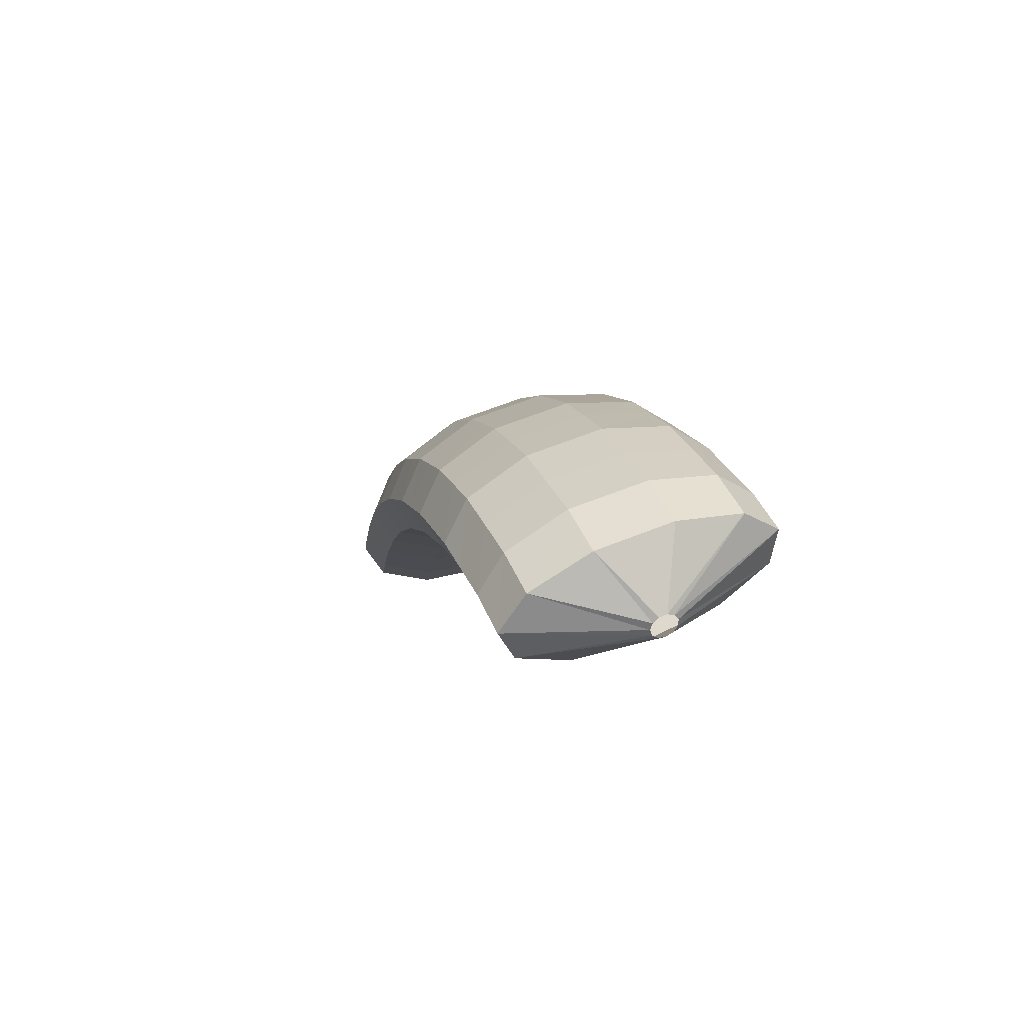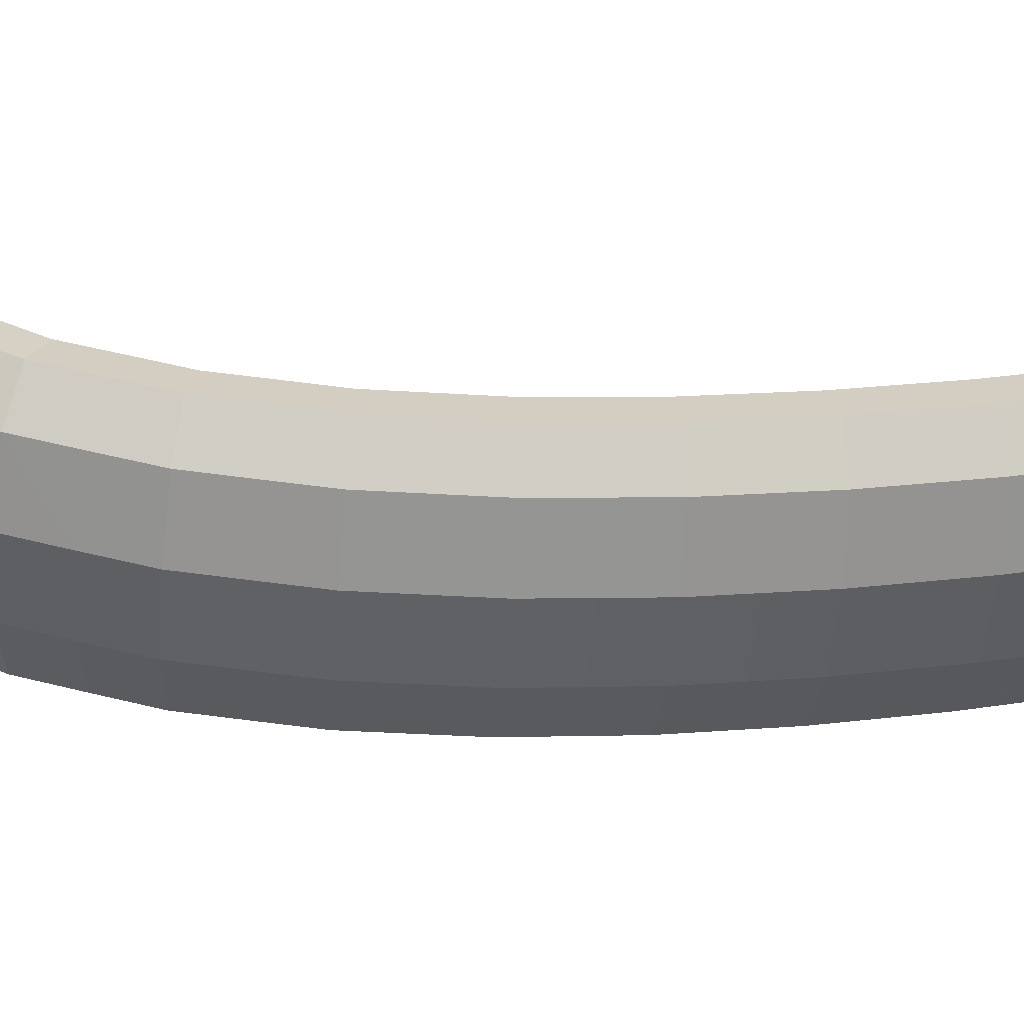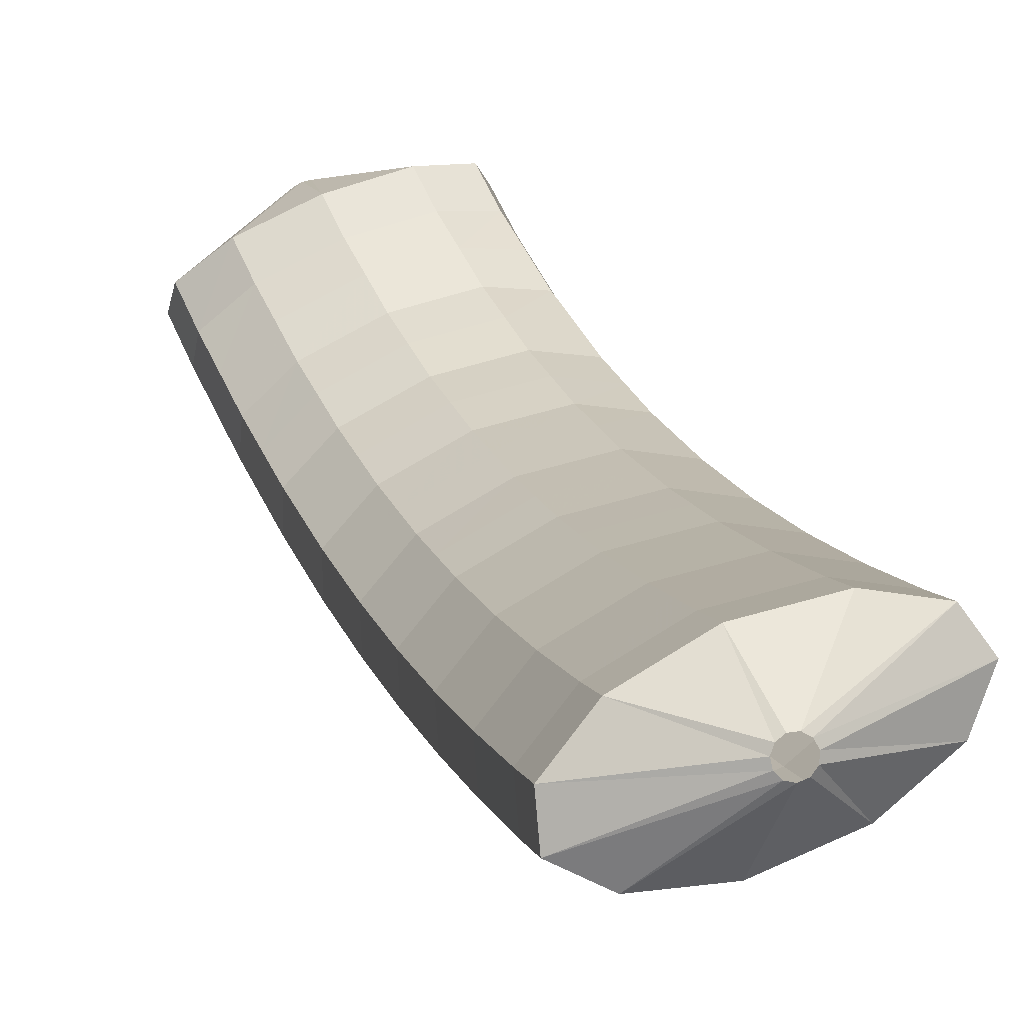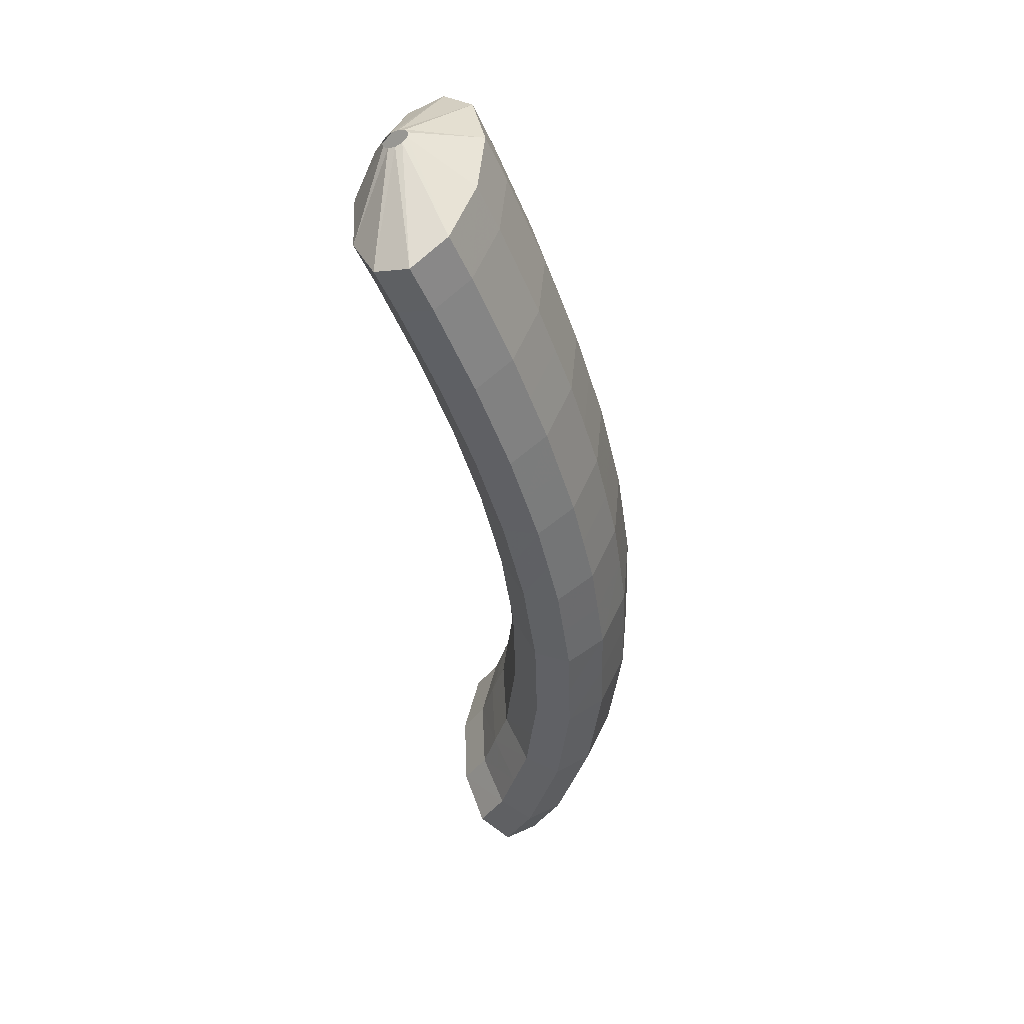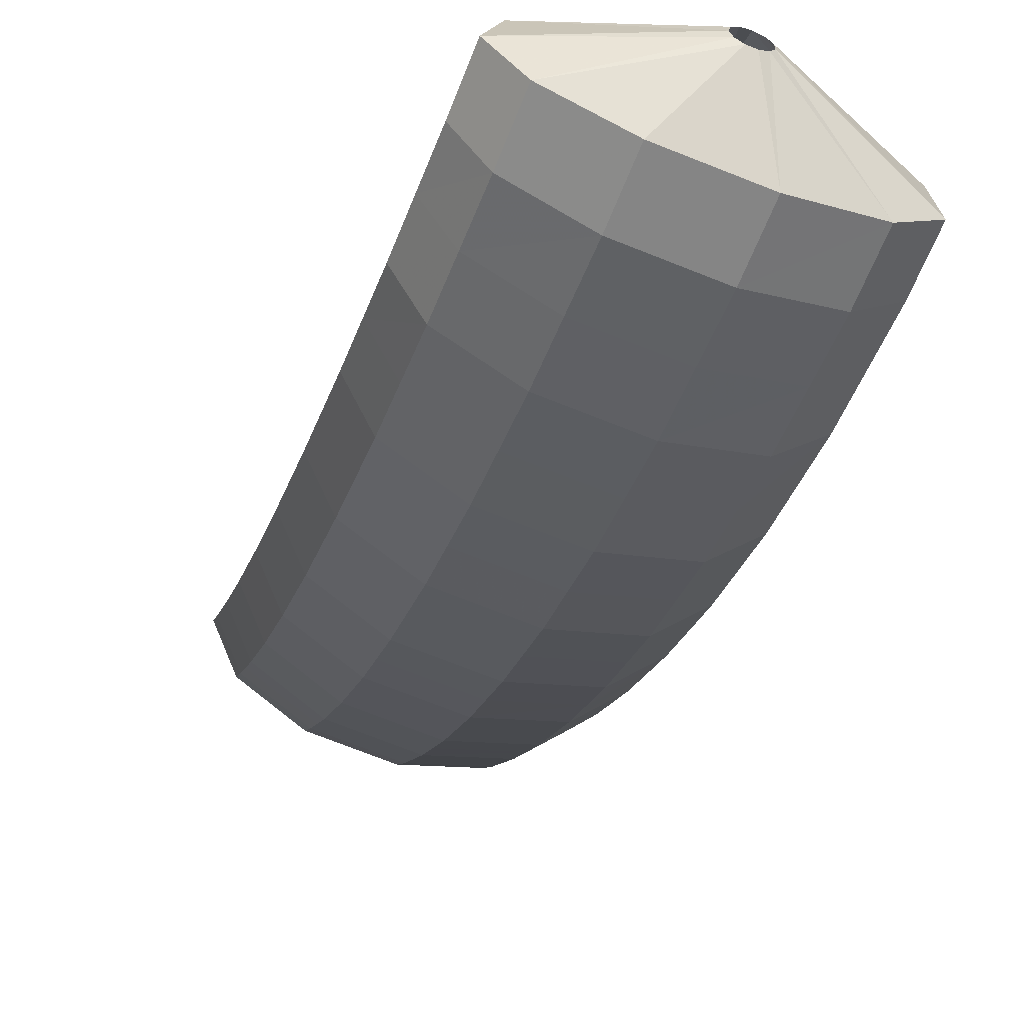
<metadata>
{"format":"obj","ext":"obj","renderer":"f3d","projection":"perspective","resolution":1024,"background":"white","views":[{"elev":-77.9,"azim":-145.6,"up":"+Y"},{"elev":-66.0,"azim":71.0,"up":"+Z"},{"elev":23.3,"azim":147.5,"up":"+Z"},{"elev":32.7,"azim":112.3,"up":"+Y"},{"elev":-23.1,"azim":-28.3,"up":"+Z"}]}
</metadata>
<code>
g tube1
v 99.21 138.7 131.9
v 98.94 138.7 131.9
v 98.73 138.9 131.8
v 98.64 139 131.5
v 98.7 139 131.3
v 98.89 139 131.1
v 99.16 139 131
v 99.4 138.9 131.1
v 99.56 138.7 131.3
v 99.58 138.7 131.5
v 99.44 138.6 131.8
v 99.21 138.7 131.9
v 98.98 136.2 133.2
v 96.4 137 133.6
v 94.48 137.9 133.1
v 93.85 138.5 132
v 94.7 138.6 130.5
v 96.76 138.4 129.1
v 99.38 137.7 128.3
v 101.7 136.9 128.3
v 103.1 136.1 129.2
v 102.9 135.7 130.6
v 101.4 135.7 132.1
v 98.98 136.2 133.2
v 98.4 134.6 132.7
v 95.81 135.4 133.1
v 93.89 136.2 132.6
v 93.25 136.8 131.4
v 94.1 136.9 129.9
v 96.15 136.6 128.6
v 98.77 136 127.8
v 101.1 135.2 127.8
v 102.5 134.4 128.6
v 102.3 134 130
v 100.8 134.1 131.5
v 98.4 134.6 132.7
v 97.83 132.9 132.2
v 95.24 133.7 132.6
v 93.32 134.5 132.1
v 92.67 135.1 130.9
v 93.5 135.2 129.4
v 95.56 134.9 128.1
v 98.17 134.2 127.3
v 100.5 133.4 127.3
v 101.9 132.7 128.1
v 101.8 132.3 129.5
v 100.3 132.4 131
v 97.83 132.9 132.2
v 97.26 131.3 131.7
v 94.67 132 132.1
v 92.74 132.8 131.6
v 92.08 133.3 130.5
v 92.91 133.5 128.9
v 94.96 133.2 127.6
v 97.57 132.5 126.8
v 99.93 131.7 126.8
v 101.3 131 127.6
v 101.2 130.7 129
v 99.69 130.8 130.6
v 97.26 131.3 131.7
v 96.71 129.6 131.3
v 94.11 130.4 131.7
v 92.18 131.1 131.2
v 91.51 131.6 130
v 92.33 131.7 128.5
v 94.37 131.4 127.1
v 96.99 130.7 126.3
v 99.35 129.9 126.4
v 100.7 129.3 127.2
v 100.6 129 128.6
v 99.14 129.1 130.1
v 96.71 129.6 131.3
v 96.16 127.9 130.9
v 93.56 128.7 131.3
v 91.61 129.4 130.8
v 90.94 129.9 129.6
v 91.75 129.9 128.1
v 93.79 129.6 126.7
v 96.4 128.9 125.9
v 98.77 128.2 125.9
v 100.1 127.5 126.8
v 100.1 127.3 128.2
v 98.58 127.4 129.7
v 96.16 127.9 130.9
v 95.63 126.2 130.6
v 93.03 127 131
v 91.07 127.7 130.5
v 90.39 128.1 129.3
v 91.19 128.2 127.7
v 93.22 127.8 126.3
v 95.84 127.1 125.5
v 98.21 126.4 125.6
v 99.59 125.8 126.5
v 99.53 125.5 127.9
v 98.05 125.7 129.4
v 95.63 126.2 130.6
v 95.1 124.6 130.2
v 92.5 125.3 130.6
v 90.54 126 130.1
v 89.84 126.4 128.9
v 90.63 126.4 127.4
v 92.65 126 126
v 95.27 125.3 125.2
v 97.65 124.6 125.3
v 99.03 124 126.1
v 98.99 123.8 127.6
v 97.52 124 129.1
v 95.1 124.6 130.2
v 94.61 122.9 130
v 92 123.6 130.4
v 90.02 124.2 129.9
v 89.31 124.6 128.7
v 90.09 124.5 127.2
v 92.11 124.1 125.8
v 94.73 123.4 125
v 97.11 122.7 125
v 98.51 122.2 125.9
v 98.48 122 127.4
v 97.02 122.3 128.9
v 94.61 122.9 130
v 94.11 121.2 129.8
v 91.5 121.9 130.2
v 89.52 122.5 129.7
v 88.79 122.8 128.5
v 89.55 122.7 126.9
v 91.56 122.2 125.5
v 94.18 121.6 124.7
v 96.57 120.9 124.8
v 97.99 120.4 125.7
v 97.97 120.3 127.1
v 96.52 120.6 128.7
v 94.11 121.2 129.8
v 93.66 119.5 129.8
v 91.04 120.1 130.1
v 89.05 120.7 129.6
v 88.3 121 128.4
v 89.05 120.8 126.9
v 91.05 120.3 125.5
v 93.67 119.7 124.7
v 96.07 119 124.7
v 97.5 118.6 125.6
v 97.5 118.5 127.1
v 96.07 118.9 128.6
v 93.66 119.5 129.8
v 93.21 117.8 129.7
v 90.59 118.5 130.1
v 88.58 119 129.6
v 87.82 119.1 128.4
v 88.55 118.9 126.8
v 90.54 118.4 125.4
v 93.16 117.7 124.6
v 95.57 117.1 124.6
v 97.01 116.8 125.5
v 97.03 116.8 127
v 95.61 117.2 128.5
v 93.21 117.8 129.7
v 92.82 116.1 129.8
v 90.19 116.8 130.2
v 88.17 117.2 129.7
v 87.39 117.3 128.5
v 88.1 117 126.9
v 90.08 116.5 125.5
v 92.7 115.8 124.7
v 95.12 115.2 124.8
v 96.58 115 125.7
v 96.62 115 127.1
v 95.21 115.5 128.7
v 92.82 116.1 129.8
v 92.43 114.5 129.9
v 89.8 115.1 130.3
v 87.76 115.5 129.8
v 86.96 115.5 128.6
v 87.65 115.1 127
v 89.62 114.5 125.7
v 92.24 113.8 124.9
v 94.67 113.3 124.9
v 96.15 113.1 125.8
v 96.21 113.3 127.2
v 94.82 113.8 128.8
v 92.43 114.5 129.9
v 92.12 112.9 130.2
v 89.48 113.4 130.6
v 87.43 113.7 130.2
v 86.61 113.6 129
v 87.29 113.2 127.4
v 89.24 112.5 126.1
v 91.86 111.9 125.3
v 94.31 111.4 125.3
v 95.81 111.3 126.2
v 95.88 111.6 127.6
v 94.51 112.2 129.1
v 92.12 112.9 130.2
v 91.82 111.3 130.6
v 89.18 111.8 131
v 87.1 112 130.5
v 86.26 111.8 129.4
v 86.92 111.2 127.9
v 88.86 110.5 126.5
v 91.48 109.8 125.7
v 93.94 109.5 125.7
v 95.46 109.5 126.5
v 95.55 109.9 127.9
v 94.2 110.6 129.4
v 91.82 111.3 130.6
v 91.63 109.8 131.2
v 88.98 110.3 131.6
v 86.89 110.4 131.2
v 86.03 110.1 130.1
v 86.67 109.4 128.6
v 88.61 108.6 127.3
v 91.23 107.9 126.5
v 93.69 107.6 126.5
v 95.23 107.7 127.3
v 95.35 108.3 128.6
v 94 109 130.1
v 91.63 109.8 131.2
v 91.44 108.4 131.8
v 88.78 108.8 132.2
v 86.68 108.8 131.8
v 85.81 108.3 130.8
v 86.43 107.5 129.4
v 88.36 106.6 128.1
v 90.98 106 127.3
v 93.45 105.7 127.2
v 95 106 128
v 95.14 106.7 129.3
v 93.81 107.5 130.7
v 91.44 108.4 131.8
v 91.39 107.1 132.7
v 88.73 107.5 133.1
v 86.63 107.4 132.8
v 85.74 106.8 131.9
v 86.36 105.8 130.6
v 88.28 104.9 129.3
v 90.9 104.2 128.5
v 93.38 104 128.4
v 94.94 104.4 129.1
v 95.08 105.2 130.3
v 93.76 106.2 131.6
v 91.39 107.1 132.7
v 90.59 104.5 132.2
v 90.31 104.5 132.2
v 90.06 104.5 132.1
v 89.92 104.3 131.9
v 89.94 104.2 131.7
v 90.1 104 131.5
v 90.36 104 131.4
v 90.64 104 131.5
v 90.84 104.1 131.6
v 90.91 104.3 131.8
v 90.82 104.4 132.1
v 90.59 104.5 132.2
f 1 2 14
f 14 13 1
f 2 3 15
f 15 14 2
f 3 4 16
f 16 15 3
f 4 5 17
f 17 16 4
f 5 6 18
f 18 17 5
f 6 7 19
f 19 18 6
f 7 8 20
f 20 19 7
f 8 9 21
f 21 20 8
f 9 10 22
f 22 21 9
f 10 11 23
f 23 22 10
f 11 12 24
f 24 23 11
f 13 14 26
f 26 25 13
f 14 15 27
f 27 26 14
f 15 16 28
f 28 27 15
f 16 17 29
f 29 28 16
f 17 18 30
f 30 29 17
f 18 19 31
f 31 30 18
f 19 20 32
f 32 31 19
f 20 21 33
f 33 32 20
f 21 22 34
f 34 33 21
f 22 23 35
f 35 34 22
f 23 24 36
f 36 35 23
f 25 26 38
f 38 37 25
f 26 27 39
f 39 38 26
f 27 28 40
f 40 39 27
f 28 29 41
f 41 40 28
f 29 30 42
f 42 41 29
f 30 31 43
f 43 42 30
f 31 32 44
f 44 43 31
f 32 33 45
f 45 44 32
f 33 34 46
f 46 45 33
f 34 35 47
f 47 46 34
f 35 36 48
f 48 47 35
f 37 38 50
f 50 49 37
f 38 39 51
f 51 50 38
f 39 40 52
f 52 51 39
f 40 41 53
f 53 52 40
f 41 42 54
f 54 53 41
f 42 43 55
f 55 54 42
f 43 44 56
f 56 55 43
f 44 45 57
f 57 56 44
f 45 46 58
f 58 57 45
f 46 47 59
f 59 58 46
f 47 48 60
f 60 59 47
f 49 50 62
f 62 61 49
f 50 51 63
f 63 62 50
f 51 52 64
f 64 63 51
f 52 53 65
f 65 64 52
f 53 54 66
f 66 65 53
f 54 55 67
f 67 66 54
f 55 56 68
f 68 67 55
f 56 57 69
f 69 68 56
f 57 58 70
f 70 69 57
f 58 59 71
f 71 70 58
f 59 60 72
f 72 71 59
f 61 62 74
f 74 73 61
f 62 63 75
f 75 74 62
f 63 64 76
f 76 75 63
f 64 65 77
f 77 76 64
f 65 66 78
f 78 77 65
f 66 67 79
f 79 78 66
f 67 68 80
f 80 79 67
f 68 69 81
f 81 80 68
f 69 70 82
f 82 81 69
f 70 71 83
f 83 82 70
f 71 72 84
f 84 83 71
f 73 74 86
f 86 85 73
f 74 75 87
f 87 86 74
f 75 76 88
f 88 87 75
f 76 77 89
f 89 88 76
f 77 78 90
f 90 89 77
f 78 79 91
f 91 90 78
f 79 80 92
f 92 91 79
f 80 81 93
f 93 92 80
f 81 82 94
f 94 93 81
f 82 83 95
f 95 94 82
f 83 84 96
f 96 95 83
f 85 86 98
f 98 97 85
f 86 87 99
f 99 98 86
f 87 88 100
f 100 99 87
f 88 89 101
f 101 100 88
f 89 90 102
f 102 101 89
f 90 91 103
f 103 102 90
f 91 92 104
f 104 103 91
f 92 93 105
f 105 104 92
f 93 94 106
f 106 105 93
f 94 95 107
f 107 106 94
f 95 96 108
f 108 107 95
f 97 98 110
f 110 109 97
f 98 99 111
f 111 110 98
f 99 100 112
f 112 111 99
f 100 101 113
f 113 112 100
f 101 102 114
f 114 113 101
f 102 103 115
f 115 114 102
f 103 104 116
f 116 115 103
f 104 105 117
f 117 116 104
f 105 106 118
f 118 117 105
f 106 107 119
f 119 118 106
f 107 108 120
f 120 119 107
f 109 110 122
f 122 121 109
f 110 111 123
f 123 122 110
f 111 112 124
f 124 123 111
f 112 113 125
f 125 124 112
f 113 114 126
f 126 125 113
f 114 115 127
f 127 126 114
f 115 116 128
f 128 127 115
f 116 117 129
f 129 128 116
f 117 118 130
f 130 129 117
f 118 119 131
f 131 130 118
f 119 120 132
f 132 131 119
f 121 122 134
f 134 133 121
f 122 123 135
f 135 134 122
f 123 124 136
f 136 135 123
f 124 125 137
f 137 136 124
f 125 126 138
f 138 137 125
f 126 127 139
f 139 138 126
f 127 128 140
f 140 139 127
f 128 129 141
f 141 140 128
f 129 130 142
f 142 141 129
f 130 131 143
f 143 142 130
f 131 132 144
f 144 143 131
f 133 134 146
f 146 145 133
f 134 135 147
f 147 146 134
f 135 136 148
f 148 147 135
f 136 137 149
f 149 148 136
f 137 138 150
f 150 149 137
f 138 139 151
f 151 150 138
f 139 140 152
f 152 151 139
f 140 141 153
f 153 152 140
f 141 142 154
f 154 153 141
f 142 143 155
f 155 154 142
f 143 144 156
f 156 155 143
f 145 146 158
f 158 157 145
f 146 147 159
f 159 158 146
f 147 148 160
f 160 159 147
f 148 149 161
f 161 160 148
f 149 150 162
f 162 161 149
f 150 151 163
f 163 162 150
f 151 152 164
f 164 163 151
f 152 153 165
f 165 164 152
f 153 154 166
f 166 165 153
f 154 155 167
f 167 166 154
f 155 156 168
f 168 167 155
f 157 158 170
f 170 169 157
f 158 159 171
f 171 170 158
f 159 160 172
f 172 171 159
f 160 161 173
f 173 172 160
f 161 162 174
f 174 173 161
f 162 163 175
f 175 174 162
f 163 164 176
f 176 175 163
f 164 165 177
f 177 176 164
f 165 166 178
f 178 177 165
f 166 167 179
f 179 178 166
f 167 168 180
f 180 179 167
f 169 170 182
f 182 181 169
f 170 171 183
f 183 182 170
f 171 172 184
f 184 183 171
f 172 173 185
f 185 184 172
f 173 174 186
f 186 185 173
f 174 175 187
f 187 186 174
f 175 176 188
f 188 187 175
f 176 177 189
f 189 188 176
f 177 178 190
f 190 189 177
f 178 179 191
f 191 190 178
f 179 180 192
f 192 191 179
f 181 182 194
f 194 193 181
f 182 183 195
f 195 194 182
f 183 184 196
f 196 195 183
f 184 185 197
f 197 196 184
f 185 186 198
f 198 197 185
f 186 187 199
f 199 198 186
f 187 188 200
f 200 199 187
f 188 189 201
f 201 200 188
f 189 190 202
f 202 201 189
f 190 191 203
f 203 202 190
f 191 192 204
f 204 203 191
f 193 194 206
f 206 205 193
f 194 195 207
f 207 206 194
f 195 196 208
f 208 207 195
f 196 197 209
f 209 208 196
f 197 198 210
f 210 209 197
f 198 199 211
f 211 210 198
f 199 200 212
f 212 211 199
f 200 201 213
f 213 212 200
f 201 202 214
f 214 213 201
f 202 203 215
f 215 214 202
f 203 204 216
f 216 215 203
f 205 206 218
f 218 217 205
f 206 207 219
f 219 218 206
f 207 208 220
f 220 219 207
f 208 209 221
f 221 220 208
f 209 210 222
f 222 221 209
f 210 211 223
f 223 222 210
f 211 212 224
f 224 223 211
f 212 213 225
f 225 224 212
f 213 214 226
f 226 225 213
f 214 215 227
f 227 226 214
f 215 216 228
f 228 227 215
f 217 218 230
f 230 229 217
f 218 219 231
f 231 230 218
f 219 220 232
f 232 231 219
f 220 221 233
f 233 232 220
f 221 222 234
f 234 233 221
f 222 223 235
f 235 234 222
f 223 224 236
f 236 235 223
f 224 225 237
f 237 236 224
f 225 226 238
f 238 237 225
f 226 227 239
f 239 238 226
f 227 228 240
f 240 239 227
f 229 230 242
f 242 241 229
f 230 231 243
f 243 242 230
f 231 232 244
f 244 243 231
f 232 233 245
f 245 244 232
f 233 234 246
f 246 245 233
f 234 235 247
f 247 246 234
f 235 236 248
f 248 247 235
f 236 237 249
f 249 248 236
f 237 238 250
f 250 249 237
f 238 239 251
f 251 250 238
f 239 240 252
f 252 251 239
g

</code>
